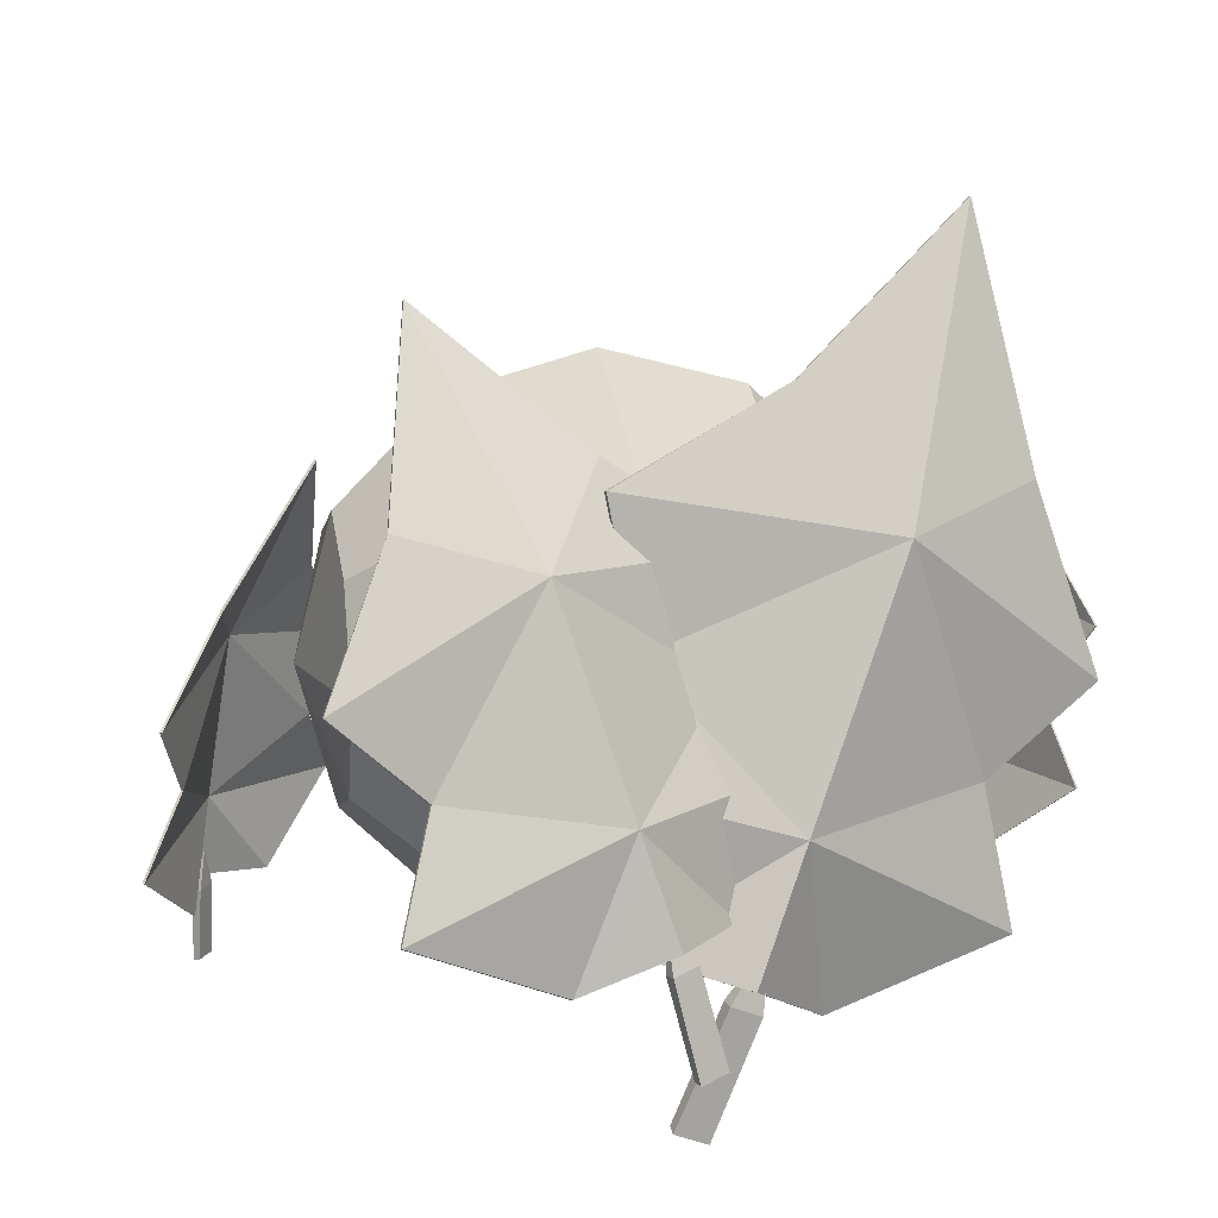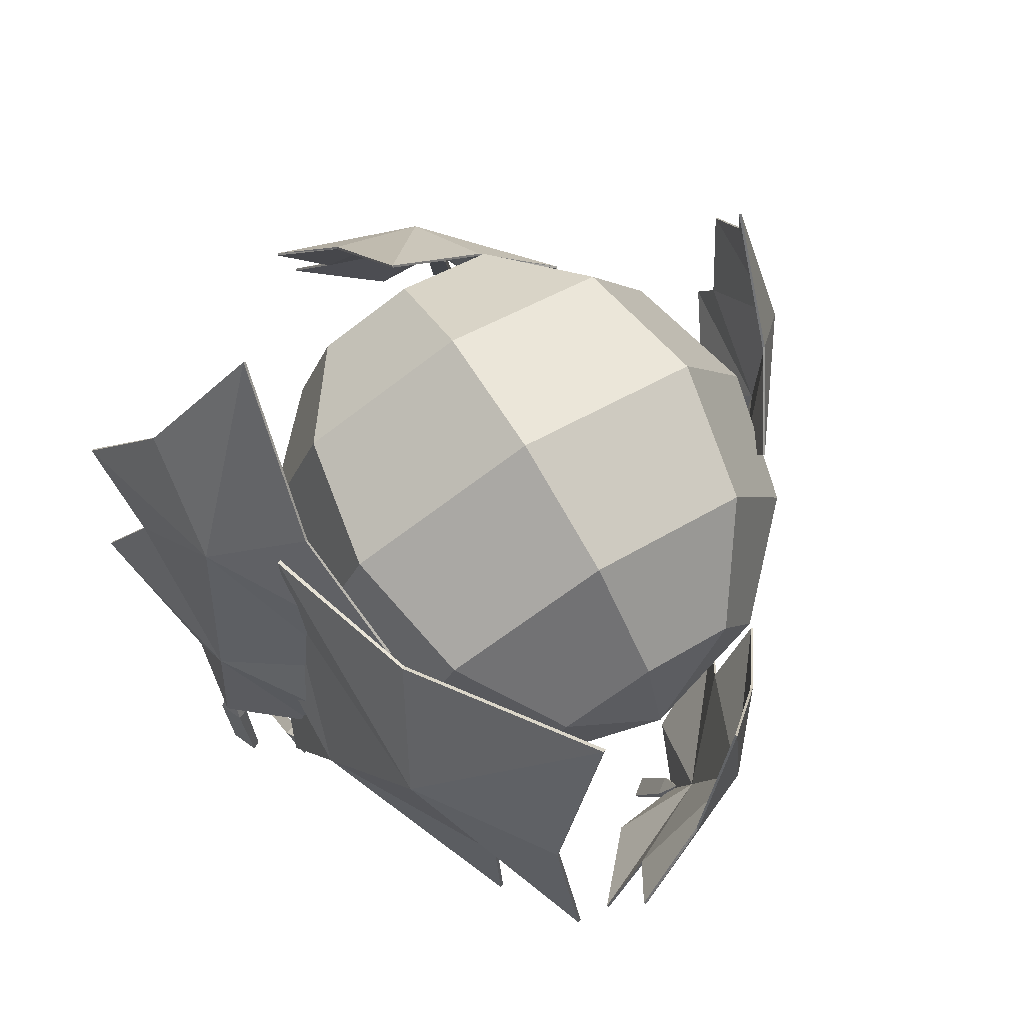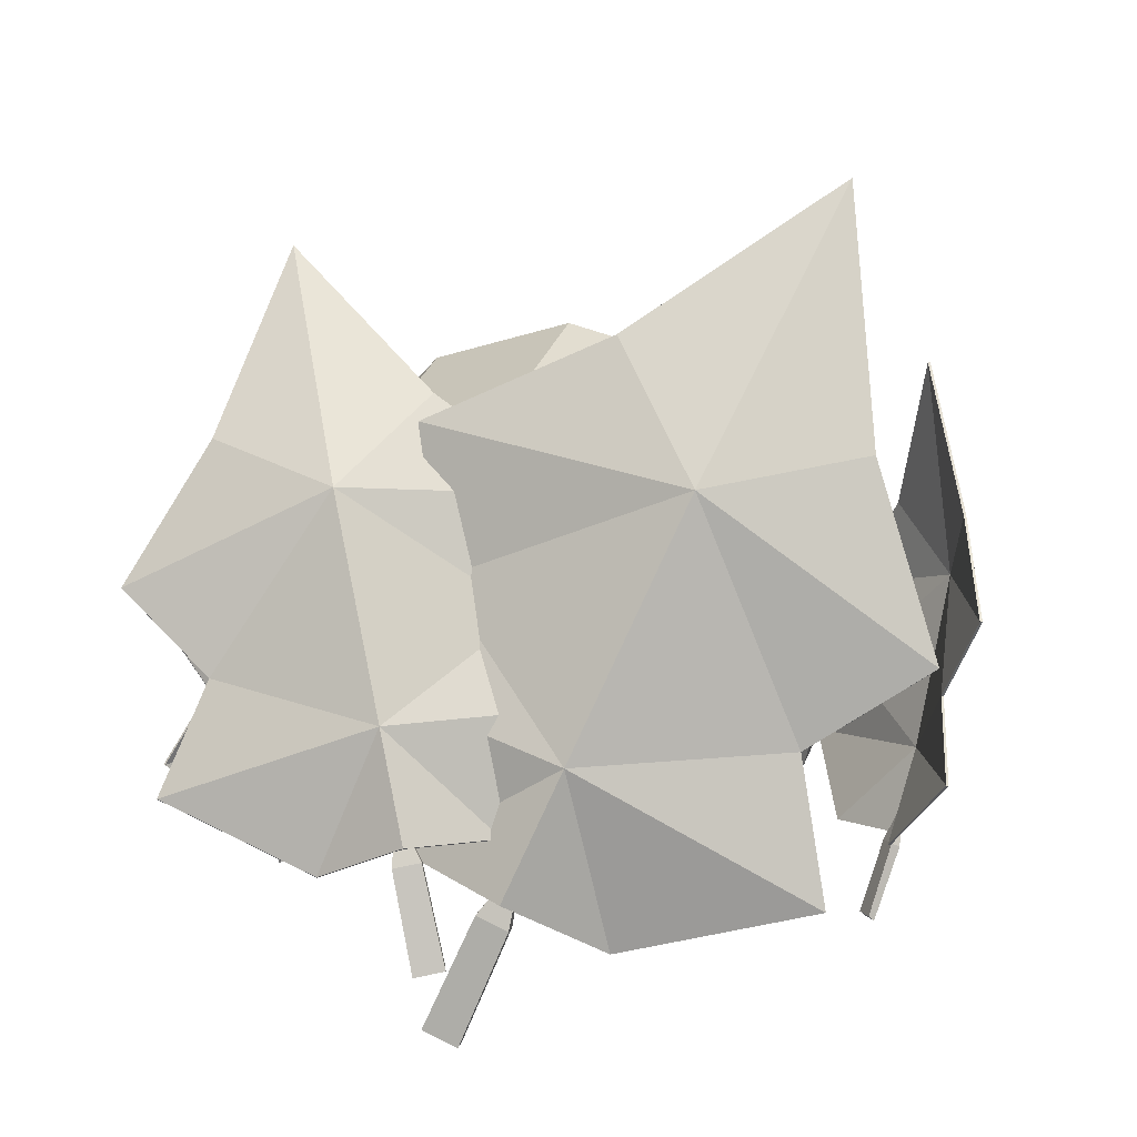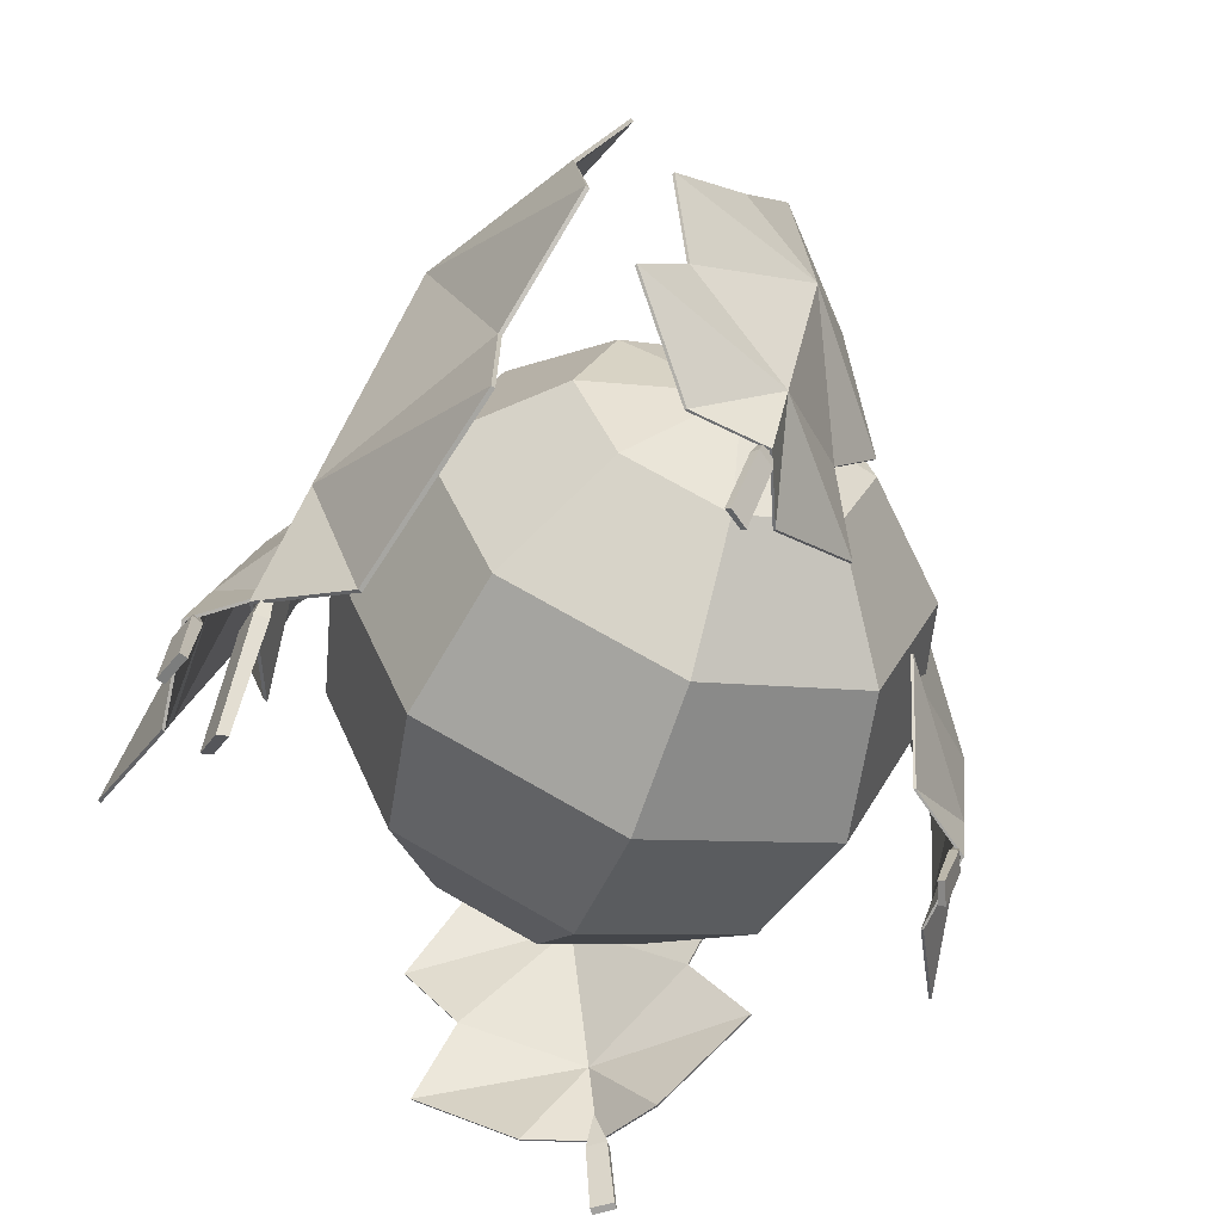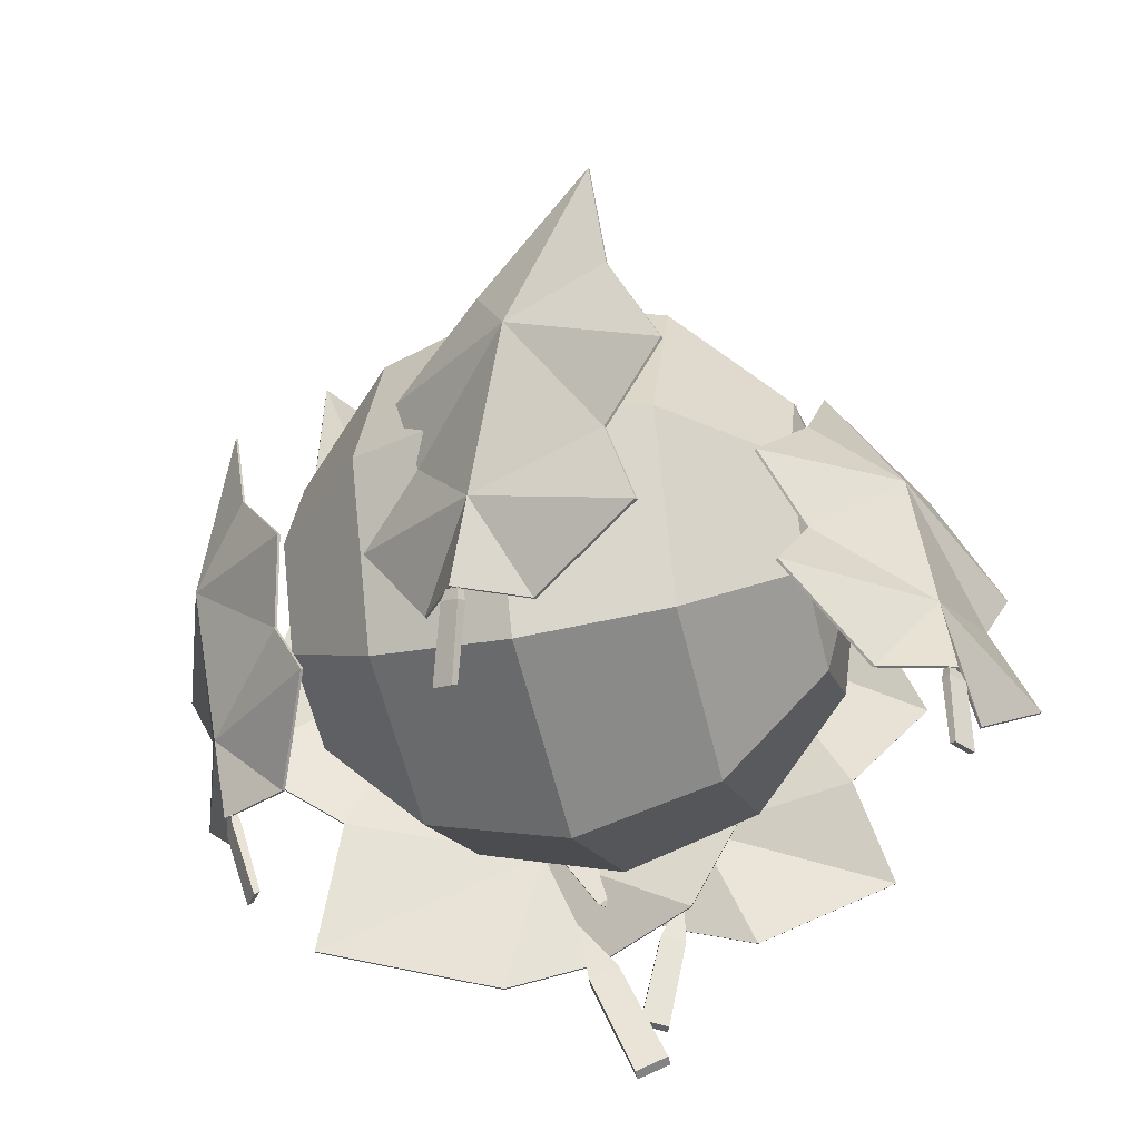
<metadata>
{"format":"obj","ext":"obj","renderer":"f3d","projection":"perspective","resolution":1024,"background":"white","views":[{"elev":14.6,"azim":169.1,"up":"+Y"},{"elev":77.9,"azim":-121.8,"up":"+Y"},{"elev":8.6,"azim":-159.4,"up":"+Y"},{"elev":-56.7,"azim":-110.0,"up":"+Y"},{"elev":-37.8,"azim":15.1,"up":"+Y"}]}
</metadata>
<code>
o WatermelonPlant_Stage03_Cylinder.044
v -0.1603 -0.9726 1.309
v -0.1758 -0.9886 1.331
v -0.0727 -1.003 1.35
v -0.08816 -1.019 1.371
v -0.03429 -0.5289 1.495
v -0.09942 -0.6738 1.414
v -0.1185 -0.6841 1.447
v -0.02041 -0.701 1.45
v -0.03945 -0.7113 1.484
v 0.01022 0.7714 1.494
v 0.007181 0.7755 1.504
v 0.6186 0.5615 1.773
v 0.6156 0.5656 1.783
v 0.5137 1.246 1.635
v 0.5107 1.25 1.645
v -0.3933 0.5 1.263
v -0.3978 0.5002 1.273
v 0.8404 0.07443 1.83
v 0.8359 0.07468 1.84
v 0.1851 0.4106 1.723
v 0.1897 0.4104 1.713
v -0.2491 -0.5688 1.213
v -0.2536 -0.5685 1.223
v 0.2482 -0.7403 1.441
v 0.2437 -0.7401 1.451
v -0.06958 -0.6507 1.48
v -0.07408 -0.6505 1.49
v -0.2814 0.1217 1.276
v -0.5501 -0.1253 1.114
v -0.5546 -0.125 1.124
v -0.2859 0.122 1.286
v 0.5792 -0.1751 1.671
v 0.6985 -0.556 1.687
v 0.01683 -0.297 1.558
v 0.1032 0.05668 1.635
v 0.09874 0.05693 1.645
v 0.01233 -0.2968 1.568
v 0.694 -0.5557 1.697
v 0.5747 -0.1749 1.681
v -1.313 -0.9492 0.08052
v -1.333 -0.9689 0.09396
v -1.373 -0.9447 -0.001083
v -1.393 -0.9644 0.01236
v -1.469 -0.4832 0.157
v -1.393 -0.6447 0.1494
v -1.423 -0.6599 0.1707
v -1.447 -0.6407 0.0758
v -1.477 -0.6559 0.09708
v -1.331 0.7465 0.5585
v -1.339 0.7496 0.5648
v -1.744 0.7777 -0.007914
v -1.752 0.7808 -0.001611
v -1.512 1.375 0.2907
v -1.521 1.378 0.297
v -1.059 0.3408 0.7846
v -1.068 0.3398 0.791
v -1.896 0.404 -0.3641
v -1.905 0.403 -0.3577
v -1.628 0.4805 0.326
v -1.619 0.4815 0.3196
v -1.157 -0.6074 0.2779
v -1.166 -0.6084 0.2843
v -1.494 -0.582 -0.1851
v -1.503 -0.583 -0.1787
v -1.461 -0.6101 0.1446
v -1.47 -0.6111 0.1509
v -1.135 0.02802 0.5563
v -0.9525 -0.3043 0.6823
v -0.9613 -0.3053 0.6887
v -1.144 0.02702 0.5627
v -1.719 0.0721 -0.245
v -1.8 -0.2404 -0.4803
v -1.514 -0.2463 0.2029
v -1.567 0.1176 0.2613
v -1.575 0.1166 0.2677
v -1.523 -0.2473 0.2093
v -1.808 -0.2414 -0.4739
v -1.727 0.0711 -0.2386
v -0.0947 -0.8633 -1.547
v -0.1111 -0.8697 -1.583
v 0.02353 -0.8893 -1.596
v 0.007164 -0.8957 -1.632
v 0.1218 -0.259 -1.519
v 0.01653 -0.4639 -1.507
v -0.001841 -0.4572 -1.555
v 0.1231 -0.4874 -1.551
v 0.1047 -0.4806 -1.599
v 0.2376 1.278 -0.8472
v 0.2357 1.288 -0.857
v 1.058 1.097 -1.187
v 1.056 1.107 -1.197
v 0.9291 1.853 -0.692
v 0.9273 1.863 -0.7018
v -0.3341 0.8877 -0.7777
v -0.3379 0.8935 -0.7901
v 1.33 0.5217 -1.468
v 1.326 0.5275 -1.48
v 0.4881 0.9435 -1.273
v 0.492 0.9377 -1.261
v -0.208 -0.4221 -1.241
v -0.2119 -0.4163 -1.253
v 0.4627 -0.5697 -1.519
v 0.4589 -0.5639 -1.531
v 0.06839 -0.4068 -1.569
v 0.06455 -0.401 -1.582
v -0.206 0.4322 -0.9678
v -0.5913 0.08952 -0.945
v -0.5951 0.09532 -0.9573
v -0.2098 0.438 -0.9801
v 0.9549 0.1768 -1.449
v 1.093 -0.2809 -1.643
v 0.2096 0.04137 -1.467
v 0.3508 0.4895 -1.364
v 0.3469 0.4953 -1.376
v 0.2057 0.04717 -1.479
v 1.089 -0.2751 -1.656
v 0.9511 0.1826 -1.461
v -0.07926 -1.223 -1.35
v -0.08042 -1.238 -1.397
v 0.06586 -1.157 -1.374
v 0.0647 -1.172 -1.421
v -0.3236 -0.4696 -1.313
v -0.2768 -0.7502 -1.309
v -0.2864 -0.7526 -1.372
v -0.146 -0.6911 -1.331
v -0.1555 -0.6936 -1.394
v -1.523 1.072 -0.6148
v -1.529 1.081 -0.6279
v -0.5153 1.527 -0.7846
v -0.5217 1.536 -0.7978
v -1.327 2.133 -0.2935
v -1.333 2.142 -0.3067
v -1.801 0.2609 -0.6506
v -1.805 0.2649 -0.667
v 0.2422 1.183 -0.9951
v 0.2377 1.187 -1.011
v -0.9231 0.9643 -1.028
v -0.9185 0.9603 -1.012
v -0.5938 -0.8979 -1.053
v -0.5984 -0.8939 -1.07
v 0.2295 -0.5262 -1.192
v 0.2249 -0.5221 -1.209
v -0.2525 -0.6501 -1.374
v -0.2571 -0.6461 -1.391
v -1.293 -0.0777 -0.8027
v -1.415 -0.7008 -0.8485
v -1.419 -0.6967 -0.8649
v -1.297 -0.07366 -0.8191
v 0.1324 0.5658 -1.043
v 0.6526 0.2328 -1.197
v -0.4745 -0.1133 -1.253
v -0.6965 0.4235 -1.132
v -0.7011 0.4275 -1.149
v -0.4791 -0.1093 -1.27
v 0.648 0.2368 -1.214
v 0.1278 0.5698 -1.059
v 1.633 -1.137 0.6962
v 1.657 -1.146 0.714
v 1.692 -1.143 0.6142
v 1.716 -1.151 0.632
v 1.652 -0.6472 0.6149
v 1.624 -0.817 0.6622
v 1.656 -0.8159 0.6855
v 1.677 -0.822 0.5883
v 1.709 -0.8209 0.6115
v 1.169 0.5607 0.6194
v 1.176 0.5678 0.624
v 1.577 0.5224 0.05017
v 1.584 0.5295 0.05473
v 1.181 1.097 0.1596
v 1.188 1.104 0.1642
v 1.01 0.1892 0.9751
v 1.019 0.1926 0.981
v 1.838 0.1115 -0.1793
v 1.847 0.115 -0.1734
v 1.536 0.3259 0.4659
v 1.527 0.3224 0.46
v 1.382 -0.8066 0.7852
v 1.391 -0.8031 0.7911
v 1.716 -0.8379 0.3199
v 1.724 -0.8344 0.3258
v 1.68 -0.7686 0.6431
v 1.689 -0.7651 0.649
v 1.177 -0.1468 0.8521
v 1.088 -0.4588 1.085
v 1.097 -0.4553 1.091
v 1.186 -0.1433 0.858
v 1.755 -0.2009 0.04681
v 1.926 -0.5373 -0.08317
v 1.629 -0.4049 0.5821
v 1.578 -0.04128 0.521
v 1.587 -0.03779 0.5269
v 1.638 -0.4014 0.588
v 1.935 -0.5338 -0.07727
v 1.763 -0.1974 0.05271
v 1.124 0.2681 -0.4416
v -0.5757 0.2681 -0.897
v 1.291 0.2681 0.1804
v 1.124 -0.1718 -0.2594
v 0.6684 -0.4938 -0.5814
v 0.04636 -0.6117 -0.6993
v -0.5757 -0.4938 -0.5814
v -1.031 -0.1718 -0.2594
v 1.124 -0.354 0.1804
v 0.6684 -0.8094 0.1804
v 0.04636 -0.9761 0.1804
v -0.5757 -0.8094 0.1804
v -1.031 -0.354 0.1804
v 1.124 -0.1718 0.6203
v 0.6684 -0.4938 0.9423
v 0.04636 -0.6117 1.06
v -0.5757 -0.4938 0.9423
v -1.031 -0.1718 0.6203
v -1.198 0.2681 0.1804
v 1.124 0.2681 0.8025
v 0.6684 0.2681 1.258
v 0.04636 0.2681 1.425
v -0.5757 0.2681 1.258
v -1.031 0.2681 0.8025
v 1.124 0.7079 0.6203
v 0.6684 1.03 0.9423
v 0.04636 1.148 1.06
v -0.5757 1.03 0.9423
v -1.031 0.7079 0.6203
v 1.124 0.8901 0.1804
v 0.6684 1.346 0.1804
v 0.04636 1.512 0.1804
v -0.5757 1.346 0.1804
v -1.031 0.8901 0.1804
v 1.124 0.7079 -0.2594
v 0.6684 1.03 -0.5814
v 0.04636 1.148 -0.6993
v -0.5757 1.03 -0.5814
v -1.031 0.7079 -0.2594
v 0.6684 0.2681 -0.897
v 0.04636 0.2681 -1.064
v -1.031 0.2681 -0.4416
f 197 203 237
f 236 200 201
f 196 198 199
f 214 237 203
f 197 201 202
f 235 199 200
f 201 205 206
f 199 198 204
f 214 203 208
f 201 207 202
f 199 205 200
f 202 208 203
f 204 198 209
f 214 208 213
f 206 212 207
f 204 210 205
f 207 213 208
f 205 211 206
f 214 213 219
f 211 218 212
f 209 216 210
f 213 218 219
f 211 216 217
f 209 198 215
f 214 219 224
f 217 223 218
f 216 220 221
f 218 224 219
f 217 221 222
f 215 198 220
f 214 224 229
f 222 228 223
f 220 226 221
f 223 229 224
f 221 227 222
f 220 198 225
f 228 232 233
f 225 231 226
f 228 234 229
f 226 232 227
f 225 198 230
f 214 229 234
f 230 235 231
f 233 237 234
f 232 235 236
f 230 198 196
f 214 234 237
f 232 197 233
f 197 202 203
f 236 235 200
f 197 236 201
f 235 196 199
f 201 200 205
f 201 206 207
f 199 204 205
f 202 207 208
f 206 211 212
f 204 209 210
f 207 212 213
f 205 210 211
f 211 217 218
f 209 215 216
f 213 212 218
f 211 210 216
f 217 222 223
f 216 215 220
f 218 223 224
f 217 216 221
f 222 227 228
f 220 225 226
f 223 228 229
f 221 226 227
f 228 227 232
f 225 230 231
f 228 233 234
f 226 231 232
f 230 196 235
f 233 197 237
f 232 231 235
f 232 236 197
f 6 7 5
f 9 3 8
f 3 2 1
f 8 1 6
f 9 2 4
f 5 7 9
f 5 8 6
f 5 9 8
f 1 7 6
f 29 23 30
f 14 13 12
f 34 24 26
f 23 37 30
f 34 22 29
f 37 25 38
f 25 33 38
f 11 14 10
f 20 13 15
f 11 20 15
f 12 21 14
f 19 12 13
f 17 10 16
f 26 23 22
f 25 26 24
f 21 10 14
f 39 18 19
f 38 32 39
f 20 39 19
f 37 39 36
f 21 28 16
f 34 28 35
f 31 20 17
f 31 37 36
f 21 32 35
f 32 34 35
f 16 31 17
f 28 30 31
f 45 46 44
f 48 42 47
f 43 40 42
f 47 40 45
f 48 41 43
f 44 46 48
f 44 47 45
f 44 48 47
f 40 46 45
f 68 62 69
f 53 52 51
f 73 63 65
f 62 76 69
f 73 61 68
f 76 64 77
f 64 72 77
f 50 53 49
f 59 52 54
f 50 59 54
f 51 60 53
f 58 51 52
f 56 49 55
f 65 62 61
f 64 65 63
f 60 49 53
f 78 57 58
f 77 71 78
f 59 78 58
f 76 78 75
f 60 67 55
f 73 67 74
f 70 59 56
f 70 76 75
f 60 71 74
f 71 73 74
f 55 70 56
f 67 69 70
f 84 85 83
f 87 81 86
f 81 80 79
f 86 79 84
f 87 80 82
f 83 85 87
f 83 86 84
f 83 87 86
f 79 85 84
f 107 101 108
f 92 91 90
f 112 102 104
f 101 115 108
f 112 100 107
f 115 103 116
f 103 111 116
f 89 92 88
f 98 91 93
f 89 98 93
f 90 99 92
f 97 90 91
f 95 88 94
f 104 101 100
f 103 104 102
f 99 88 92
f 117 96 97
f 116 110 117
f 98 117 97
f 115 117 114
f 99 106 94
f 112 106 113
f 109 98 95
f 109 115 114
f 99 110 113
f 110 112 113
f 94 109 95
f 106 108 109
f 123 124 122
f 126 120 125
f 120 119 118
f 125 118 123
f 126 119 121
f 122 124 126
f 122 125 123
f 122 126 125
f 118 124 123
f 146 140 147
f 131 130 129
f 151 141 143
f 140 154 147
f 151 139 146
f 154 142 155
f 142 150 155
f 128 131 127
f 137 130 132
f 128 137 132
f 129 138 131
f 136 129 130
f 134 127 133
f 143 140 139
f 142 143 141
f 138 127 131
f 156 135 136
f 155 149 156
f 137 156 136
f 154 156 153
f 138 145 133
f 151 145 152
f 148 137 134
f 148 154 153
f 138 149 152
f 149 151 152
f 133 148 134
f 145 147 148
f 162 163 161
f 165 159 164
f 160 157 159
f 162 159 157
f 165 158 160
f 161 163 165
f 161 164 162
f 161 165 164
f 157 163 162
f 185 179 186
f 170 169 168
f 190 180 182
f 179 193 186
f 190 178 185
f 193 181 194
f 181 189 194
f 167 170 166
f 176 169 171
f 167 176 171
f 168 177 170
f 175 168 169
f 173 166 172
f 182 179 178
f 181 182 180
f 177 166 170
f 195 174 175
f 194 188 195
f 176 195 175
f 193 195 192
f 177 184 172
f 190 184 191
f 187 176 173
f 187 193 192
f 177 188 191
f 188 190 191
f 172 187 173
f 184 186 187
f 9 4 3
f 3 4 2
f 8 3 1
f 9 7 2
f 1 2 7
f 29 22 23
f 14 15 13
f 34 33 24
f 23 27 37
f 34 26 22
f 37 27 25
f 25 24 33
f 11 15 14
f 20 19 13
f 11 17 20
f 12 18 21
f 19 18 12
f 17 11 10
f 26 27 23
f 25 27 26
f 21 16 10
f 39 32 18
f 38 33 32
f 20 36 39
f 37 38 39
f 21 35 28
f 34 29 28
f 31 36 20
f 31 30 37
f 21 18 32
f 32 33 34
f 16 28 31
f 28 29 30
f 48 43 42
f 43 41 40
f 47 42 40
f 48 46 41
f 40 41 46
f 68 61 62
f 53 54 52
f 73 72 63
f 62 66 76
f 73 65 61
f 76 66 64
f 64 63 72
f 50 54 53
f 59 58 52
f 50 56 59
f 51 57 60
f 58 57 51
f 56 50 49
f 65 66 62
f 64 66 65
f 60 55 49
f 78 71 57
f 77 72 71
f 59 75 78
f 76 77 78
f 60 74 67
f 73 68 67
f 70 75 59
f 70 69 76
f 60 57 71
f 71 72 73
f 55 67 70
f 67 68 69
f 87 82 81
f 81 82 80
f 86 81 79
f 87 85 80
f 79 80 85
f 107 100 101
f 92 93 91
f 112 111 102
f 101 105 115
f 112 104 100
f 115 105 103
f 103 102 111
f 89 93 92
f 98 97 91
f 89 95 98
f 90 96 99
f 97 96 90
f 95 89 88
f 104 105 101
f 103 105 104
f 99 94 88
f 117 110 96
f 116 111 110
f 98 114 117
f 115 116 117
f 99 113 106
f 112 107 106
f 109 114 98
f 109 108 115
f 99 96 110
f 110 111 112
f 94 106 109
f 106 107 108
f 126 121 120
f 120 121 119
f 125 120 118
f 126 124 119
f 118 119 124
f 146 139 140
f 131 132 130
f 151 150 141
f 140 144 154
f 151 143 139
f 154 144 142
f 142 141 150
f 128 132 131
f 137 136 130
f 128 134 137
f 129 135 138
f 136 135 129
f 134 128 127
f 143 144 140
f 142 144 143
f 138 133 127
f 156 149 135
f 155 150 149
f 137 153 156
f 154 155 156
f 138 152 145
f 151 146 145
f 148 153 137
f 148 147 154
f 138 135 149
f 149 150 151
f 133 145 148
f 145 146 147
f 165 160 159
f 160 158 157
f 162 164 159
f 165 163 158
f 157 158 163
f 185 178 179
f 170 171 169
f 190 189 180
f 179 183 193
f 190 182 178
f 193 183 181
f 181 180 189
f 167 171 170
f 176 175 169
f 167 173 176
f 168 174 177
f 175 174 168
f 173 167 166
f 182 183 179
f 181 183 182
f 177 172 166
f 195 188 174
f 194 189 188
f 176 192 195
f 193 194 195
f 177 191 184
f 190 185 184
f 187 192 176
f 187 186 193
f 177 174 188
f 188 189 190
f 172 184 187
f 184 185 186

</code>
